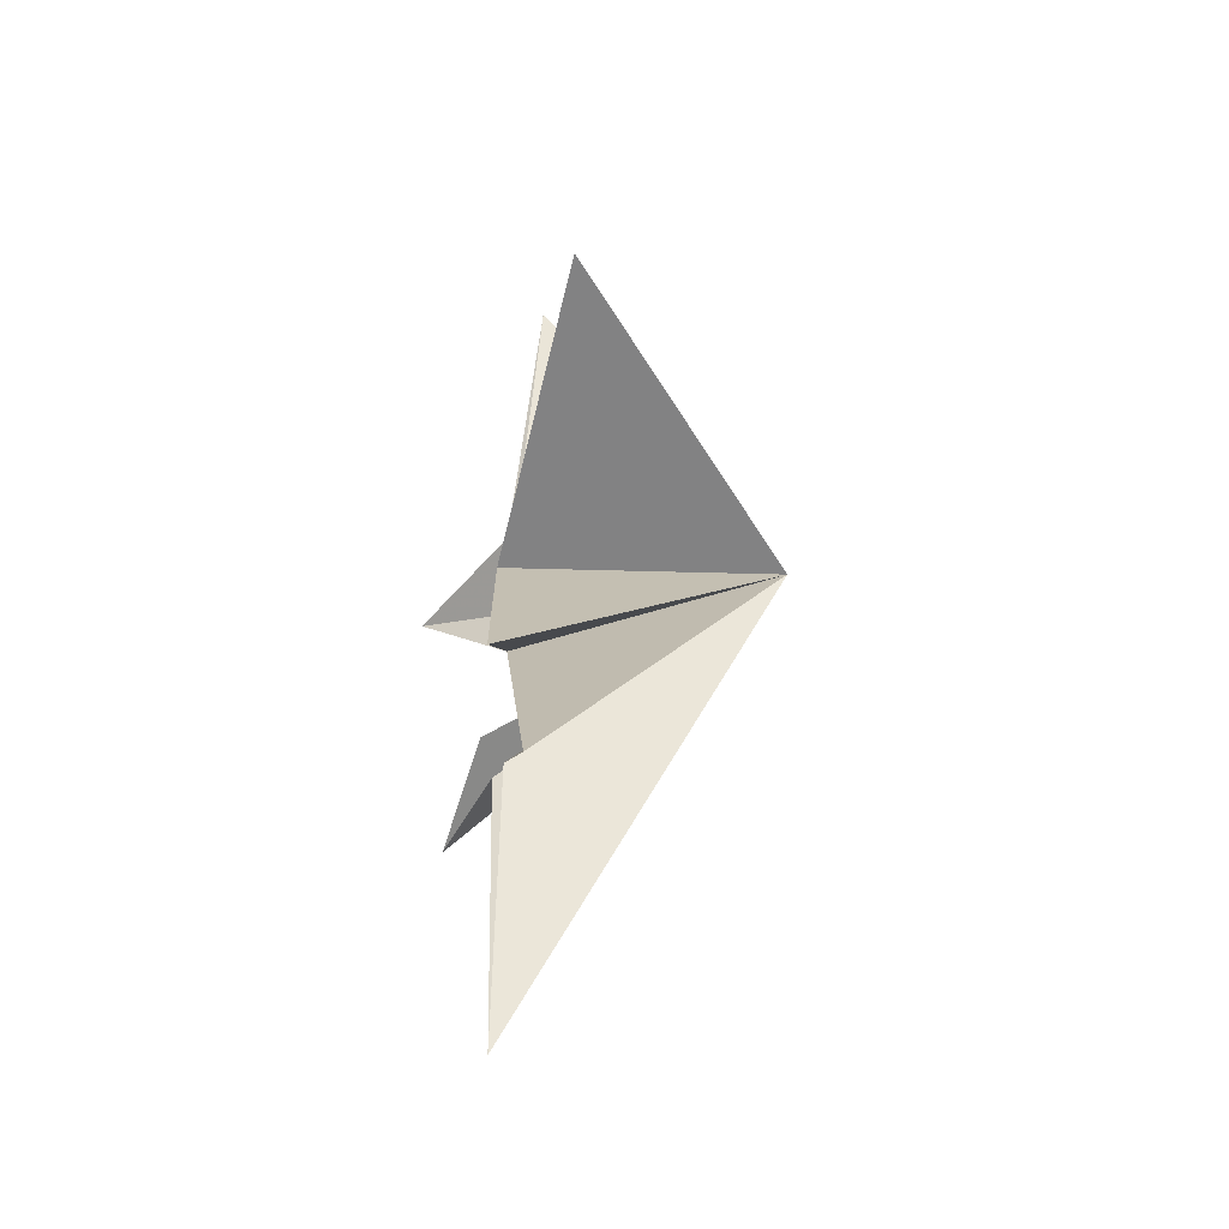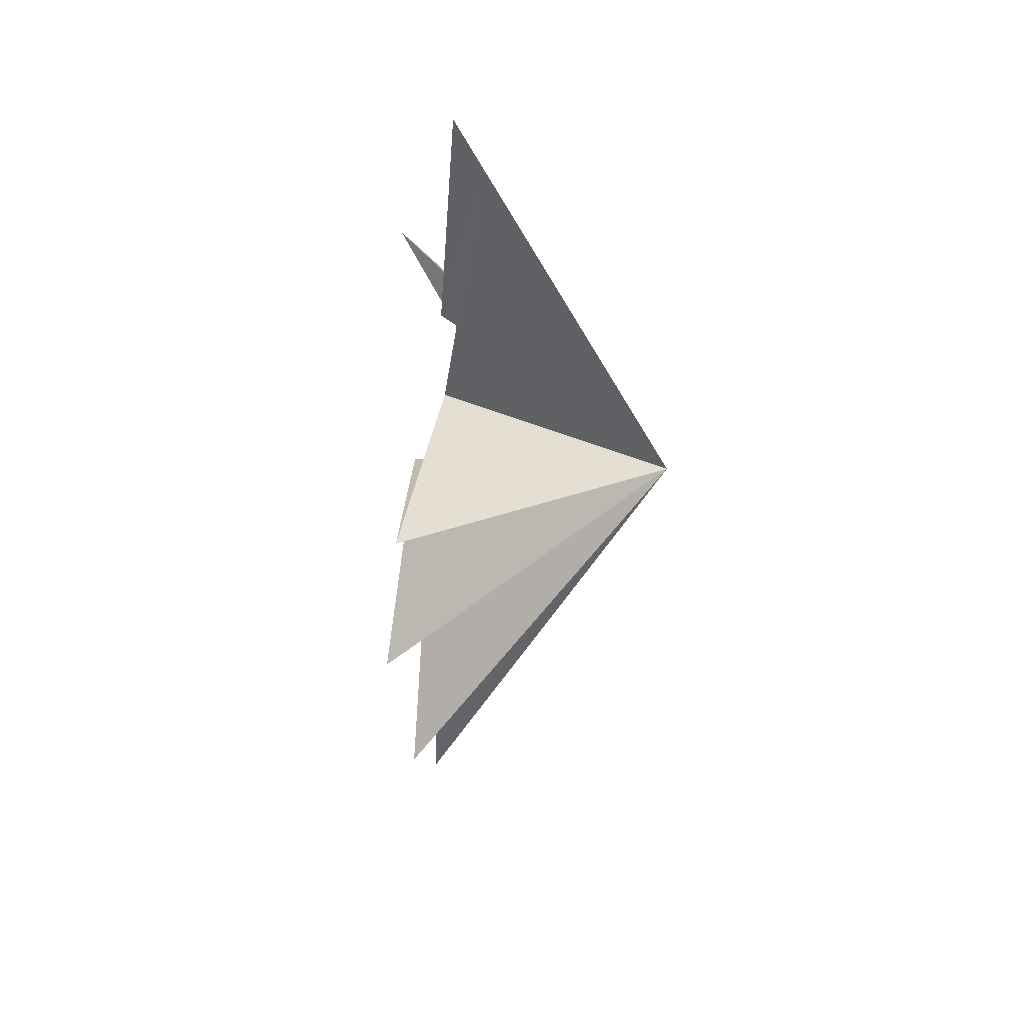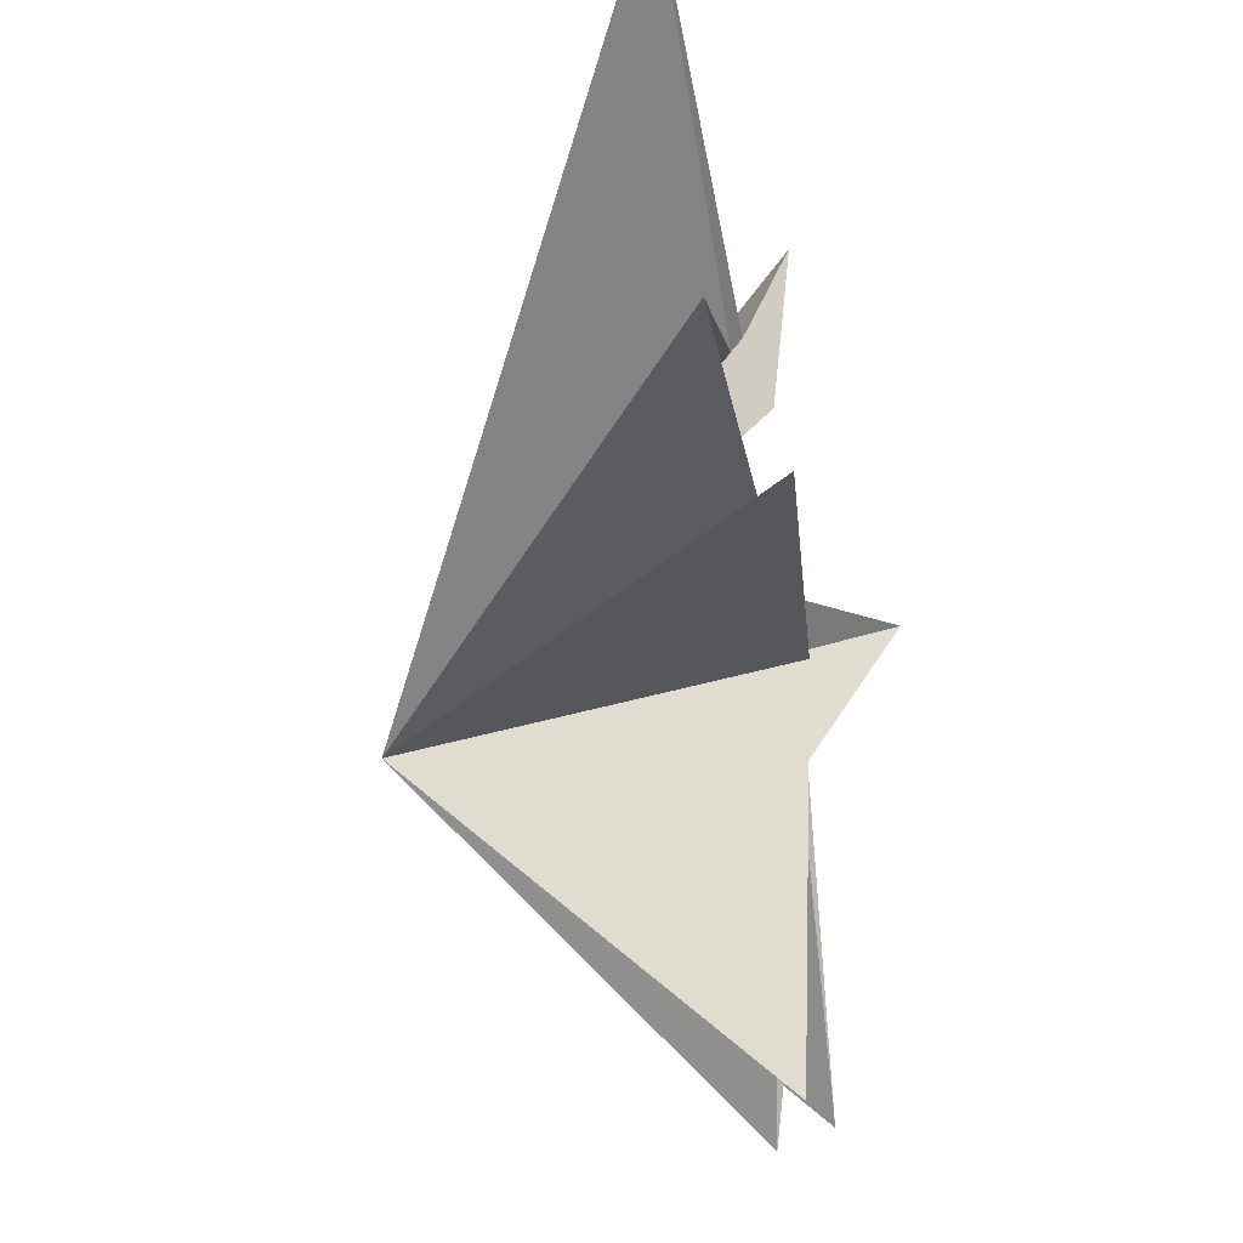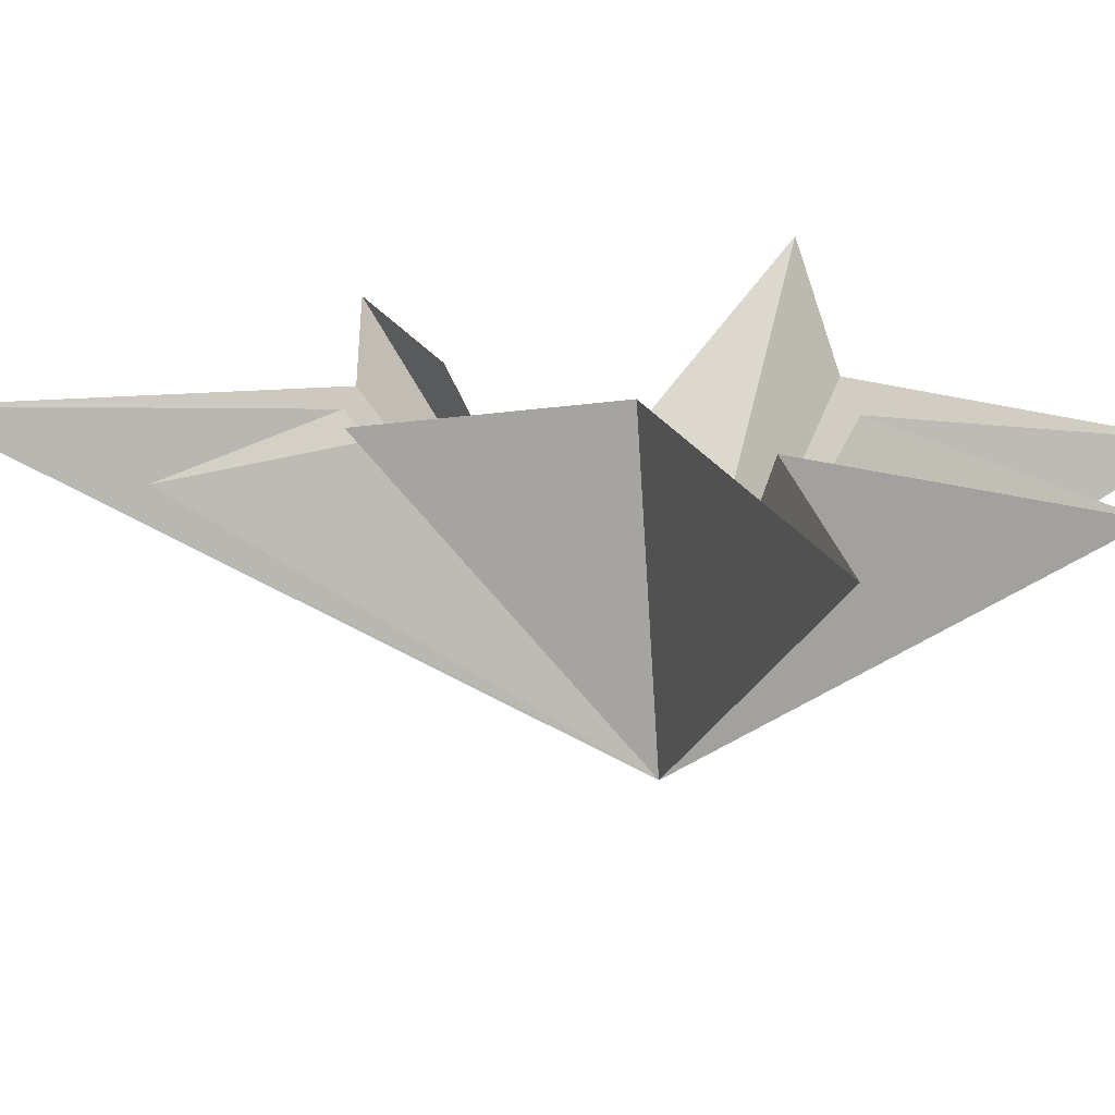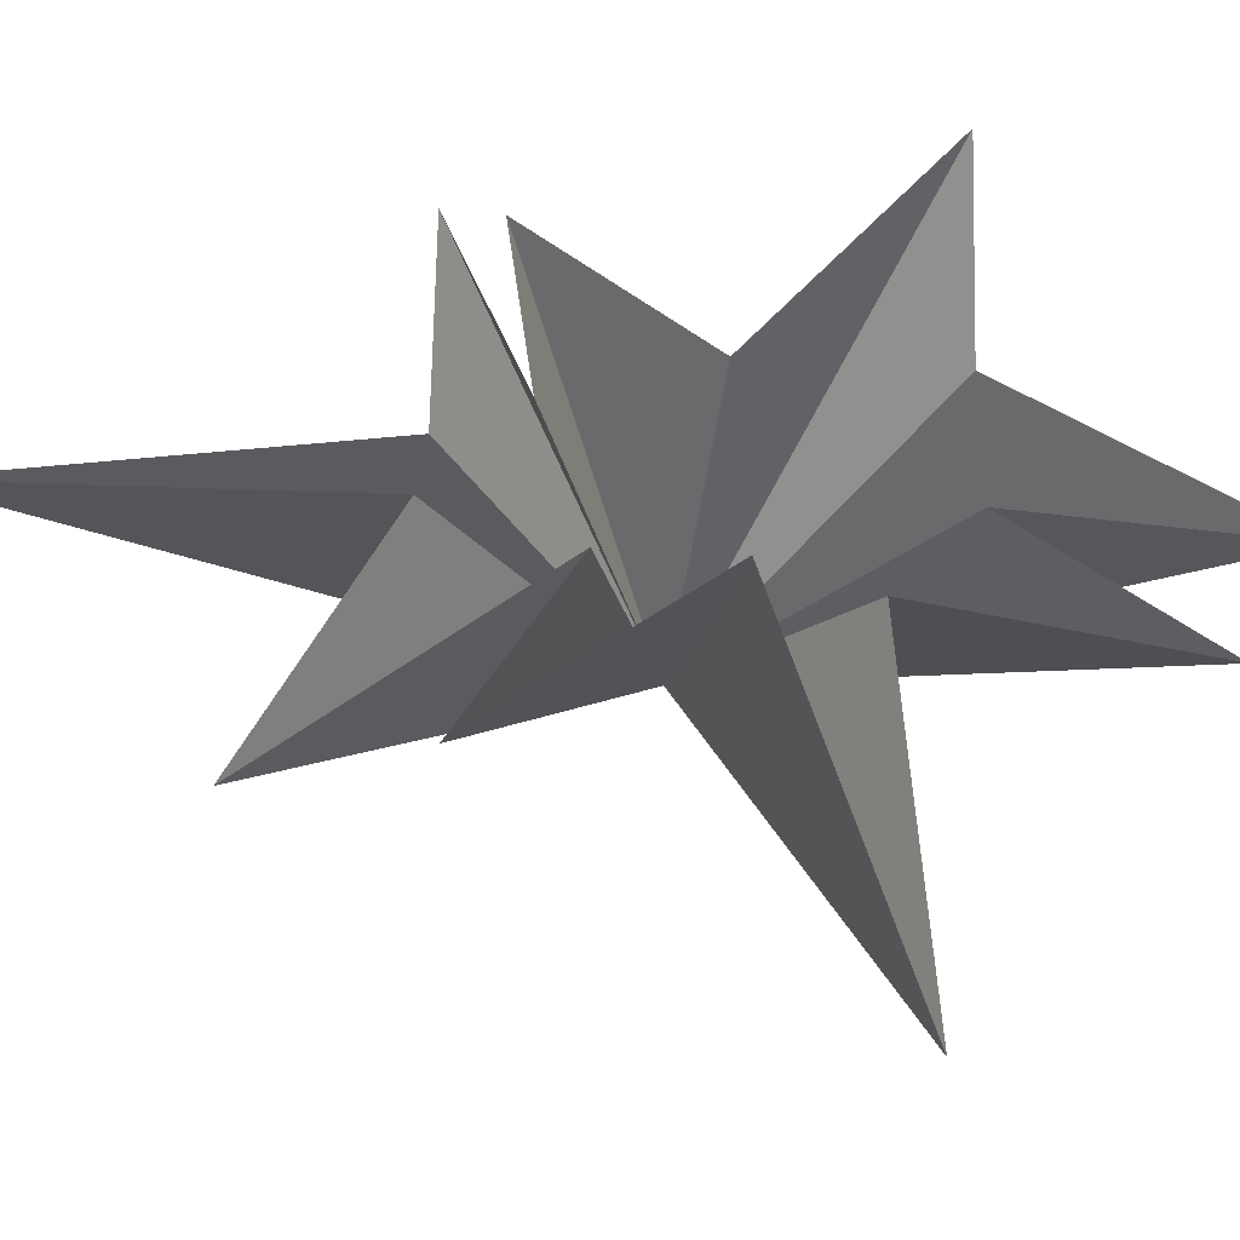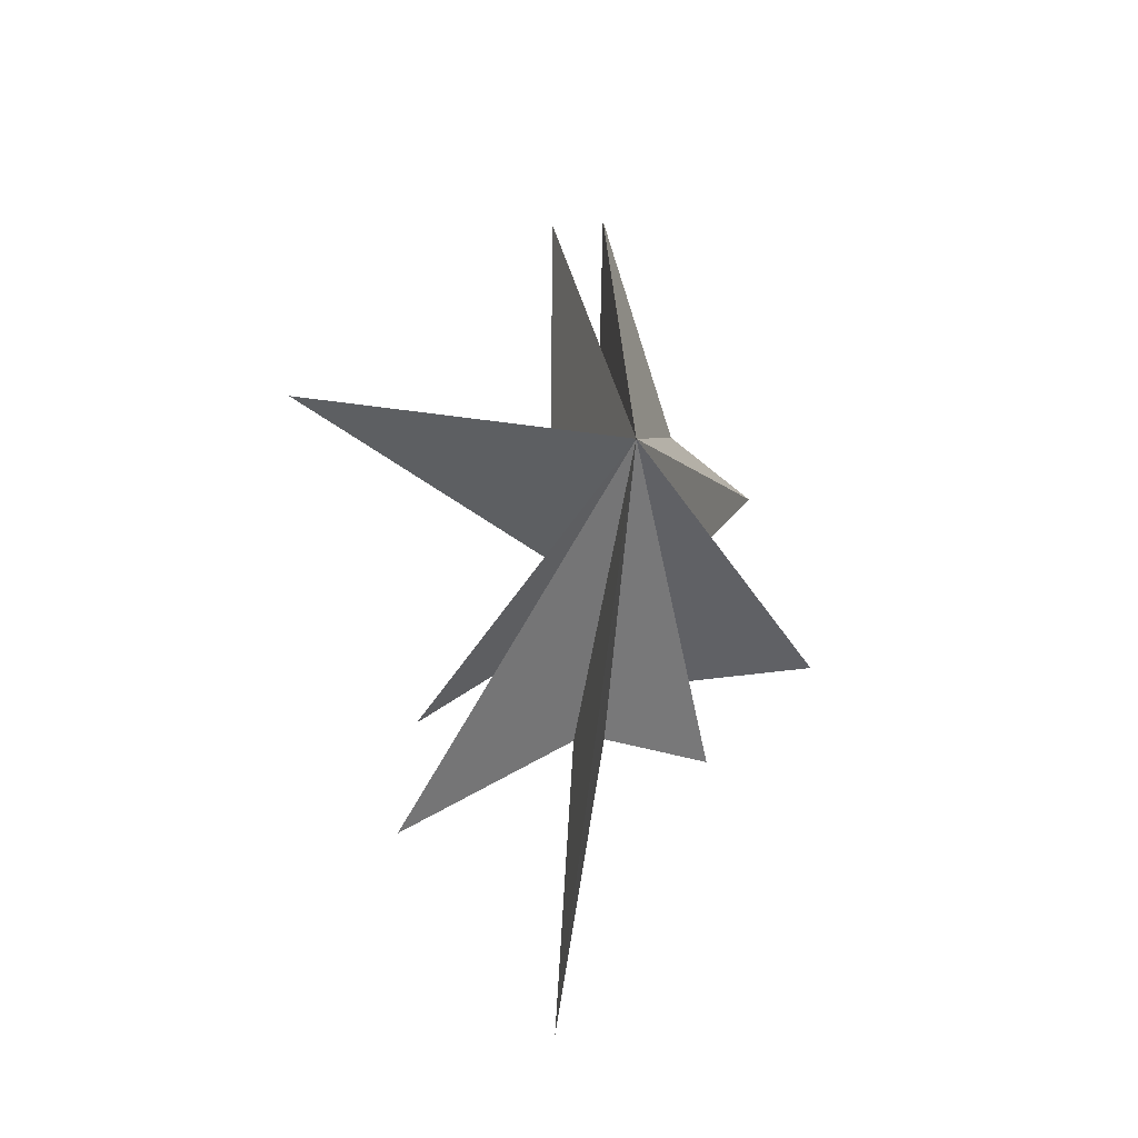
<metadata>
{"format":"obj","ext":"obj","renderer":"f3d","projection":"perspective","resolution":1024,"background":"white","views":[{"elev":-37.8,"azim":-7.8,"up":"+Z"},{"elev":39.6,"azim":7.7,"up":"+Z"},{"elev":-62.8,"azim":-169.5,"up":"+Y"},{"elev":-72.3,"azim":-90.2,"up":"+Y"},{"elev":-16.7,"azim":-104.1,"up":"+Y"},{"elev":-20.8,"azim":70.6,"up":"+Z"}]}
</metadata>
<code>
v -0.3651 -0.1971 -5.531
v -0.3311 -1.434 -12.59
v -0.1974 -1.032 -5.695
v -0.1688 -5.262 -8.281
v -0.2581 -1.605 -3.233
v -0.8878 -4.692 -5.42
v -0.5401 -1.636 -1.006
v 0.304 -8.347 1.931
v 0.3087 -1.804 1.236
v 1.295 -2.108 7.18
v 0.02902 -0.4544 2.67
v 0.4365 -0.4415 8.095
v -0.1051 1.569 2.507
v -1.891 4.505 1.916
v 0.8499 1.817 -0.8907
v -0.6076 0.381 -4.122
v -1.179 2.789 -5.602
v 1.975 4.181 -3.986
v 5.898 -1.73 -0.5683
f 19 10 9
f 11 10 19
f 19 12 11
f 19 9 8
f 19 8 7
f 6 19 7
f 5 19 6
f 19 14 13
f 14 19 15
f 19 13 12
f 19 5 4
f 19 4 3
f 19 3 2
f 19 2 1
f 19 1 17
f 19 17 16
f 19 16 18
f 19 18 15

</code>
